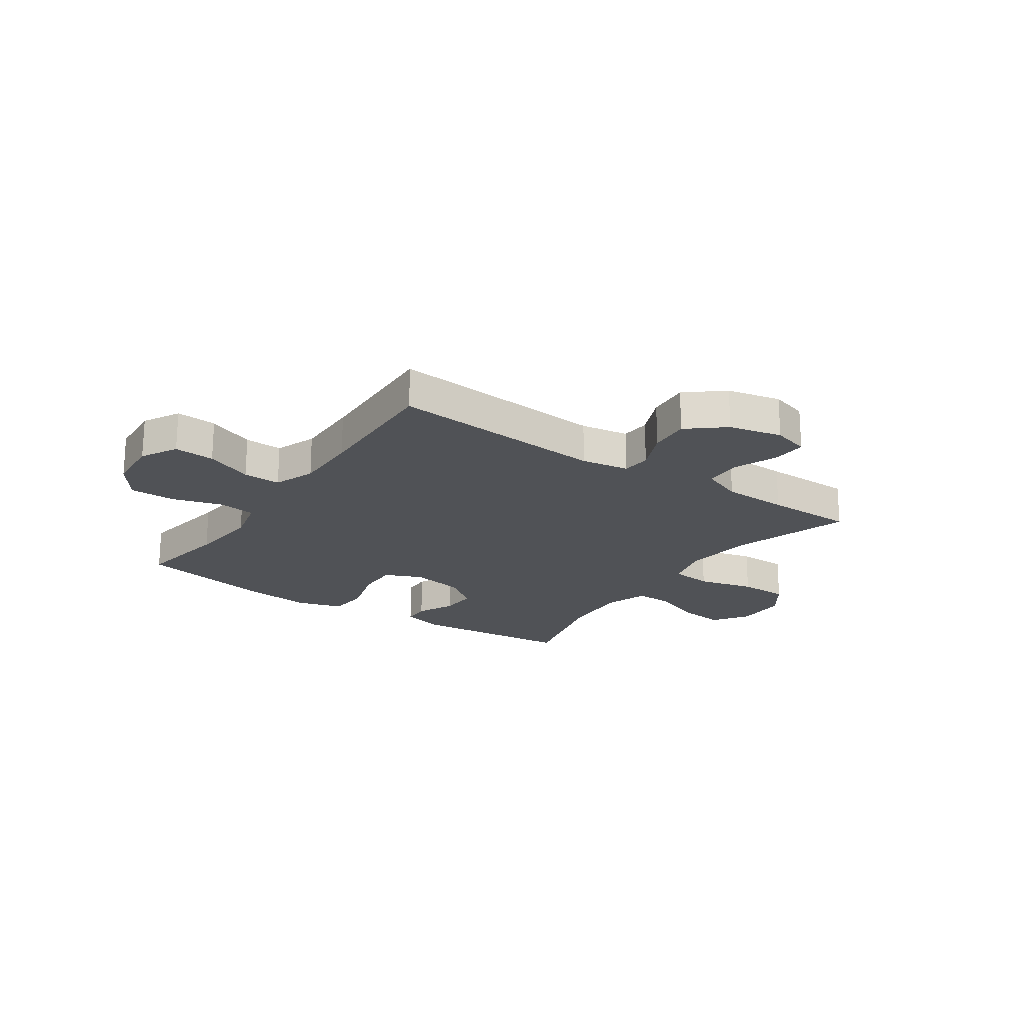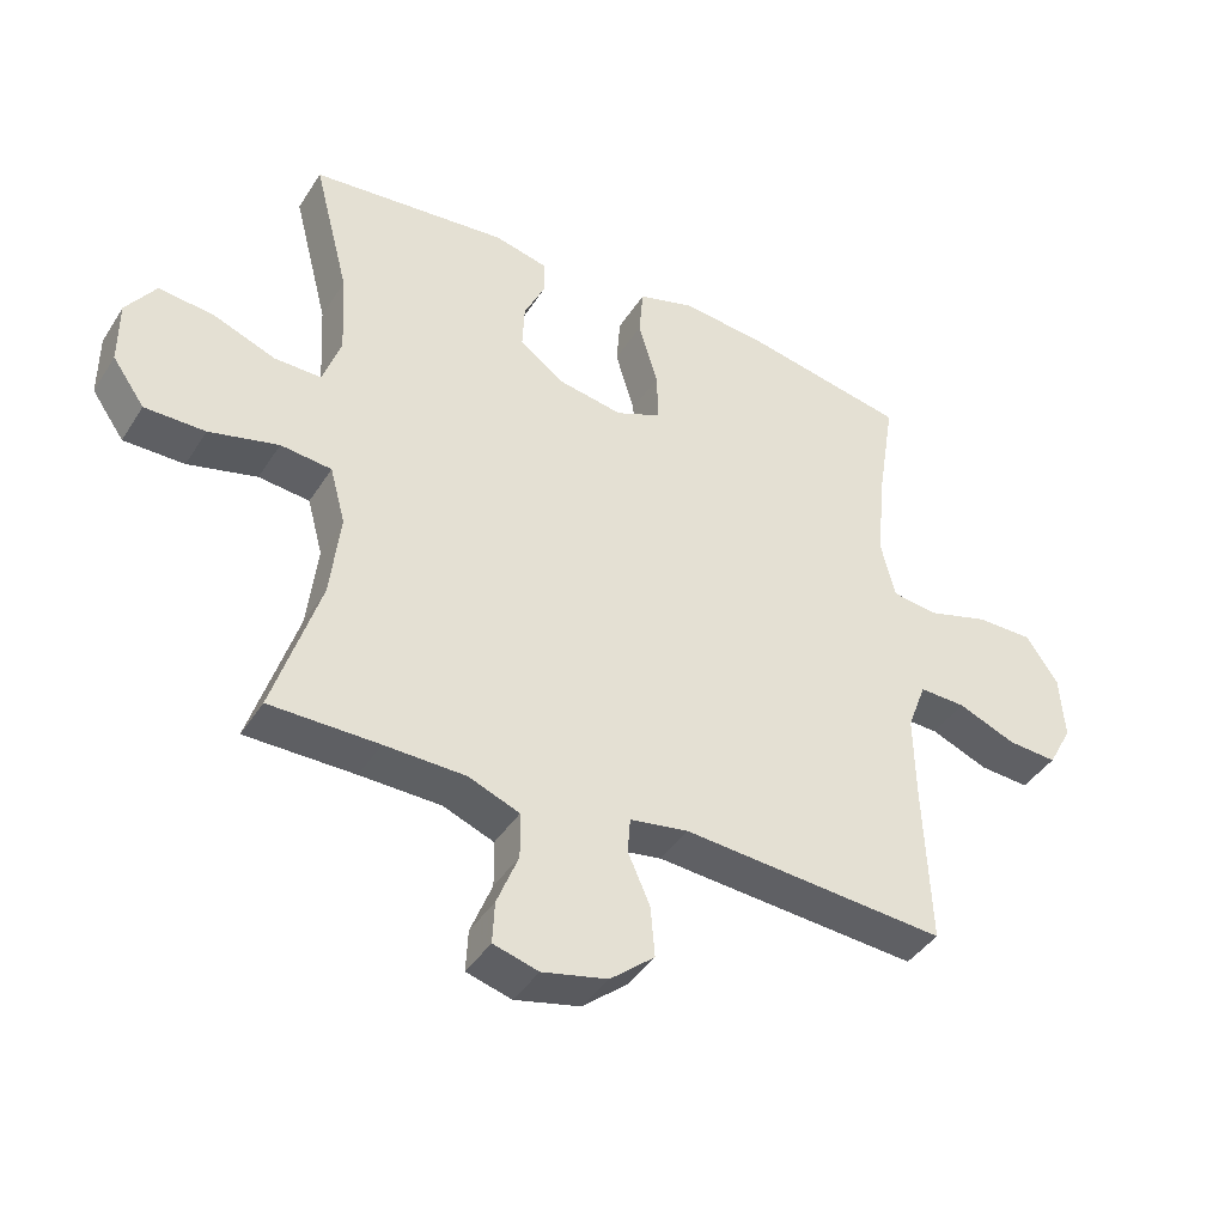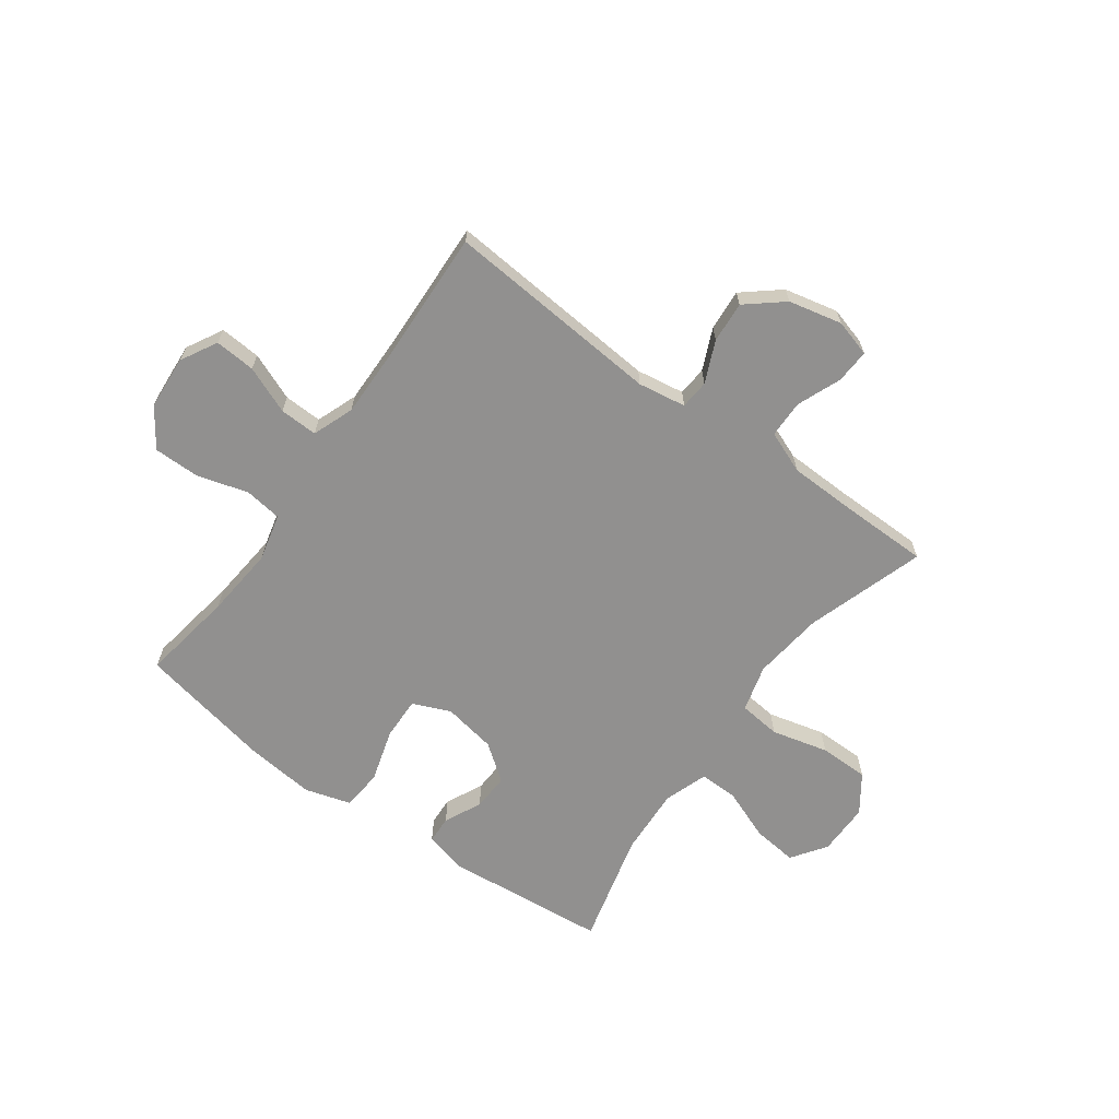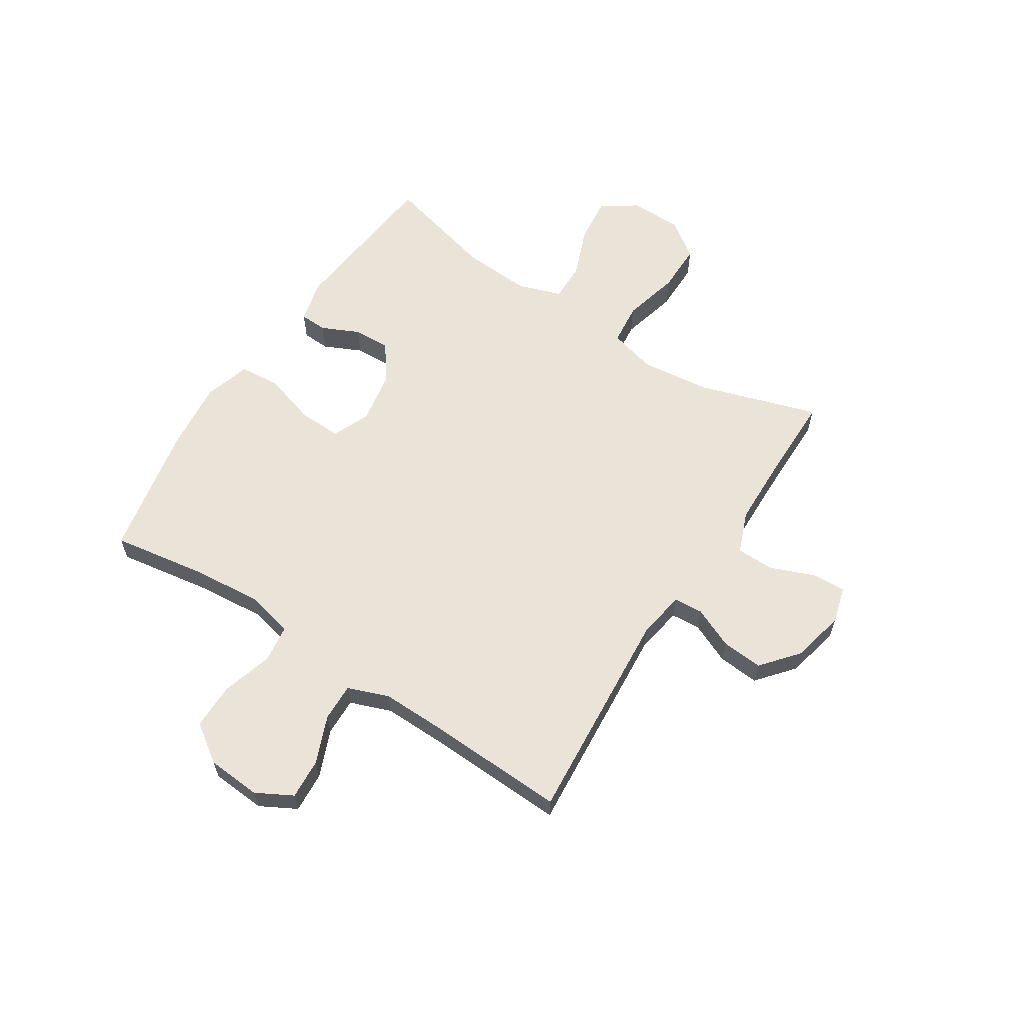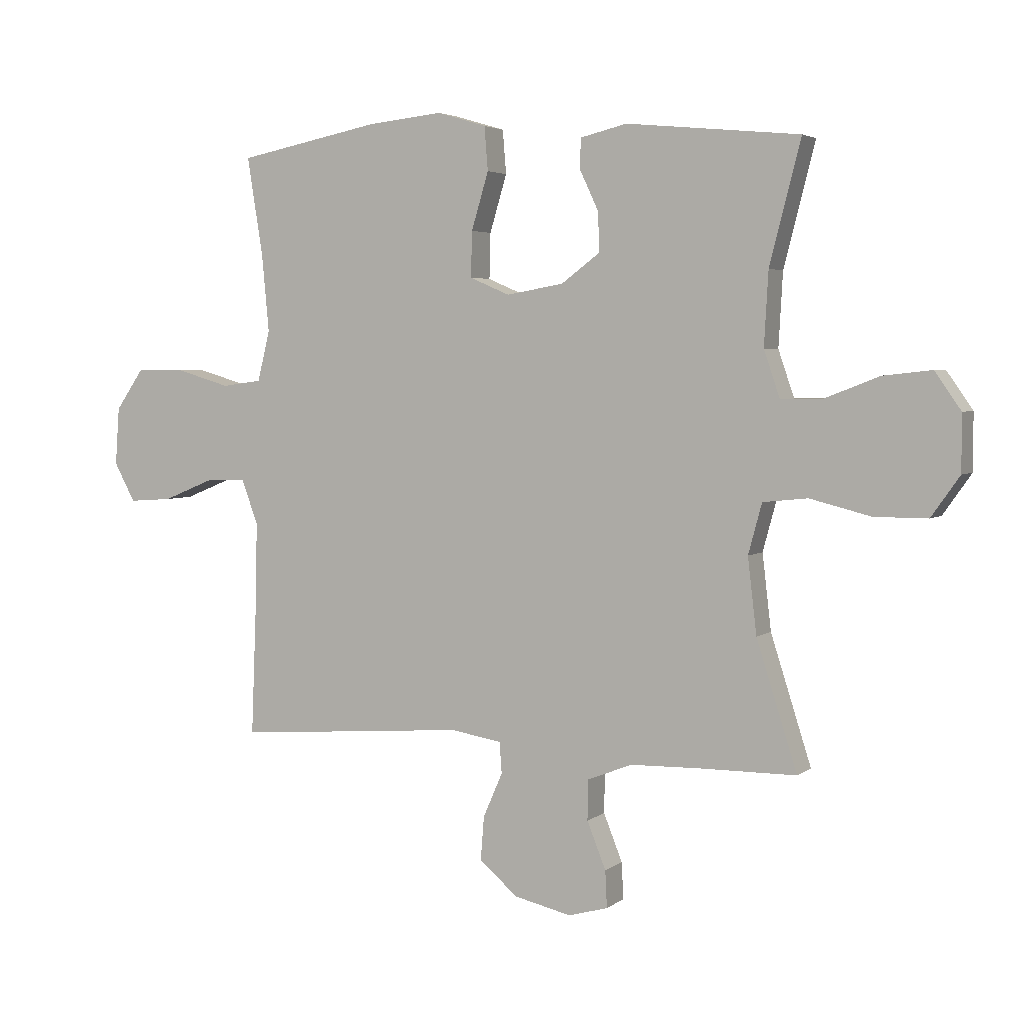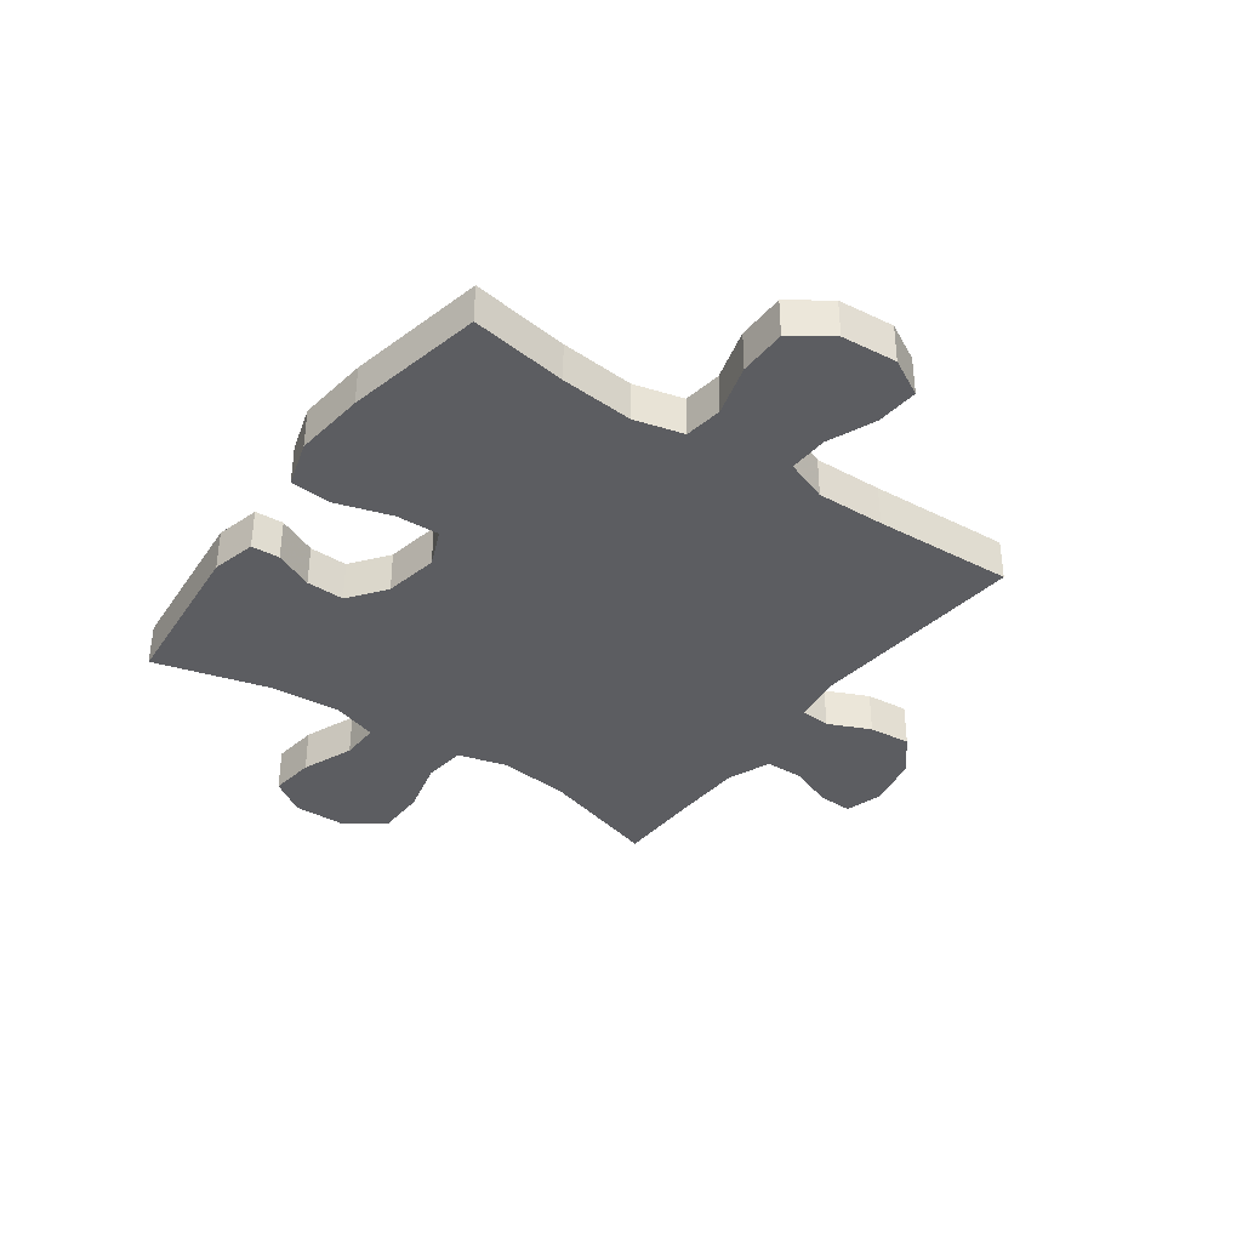
<metadata>
{"format":"obj","ext":"obj","renderer":"f3d","projection":"perspective","resolution":1024,"background":"white","views":[{"elev":-20.7,"azim":145.5,"up":"+Y"},{"elev":-41.4,"azim":-29.8,"up":"+Z"},{"elev":-65.7,"azim":144.0,"up":"+Y"},{"elev":61.2,"azim":122.9,"up":"+Y"},{"elev":3.7,"azim":-154.7,"up":"+Z"},{"elev":-36.6,"azim":54.4,"up":"+Y"}]}
</metadata>
<code>
v 0.5 0.07 0.5
v 0.473 0.07 0.331
v 0.461 0.07 0.202
v 0.482 0.07 0.116
v 0.55 0.07 0.107
v 0.642 0.07 0.134
v 0.726 0.07 0.134
v 0.774 0.07 0.065
v 0.781 0.07 -0.033
v 0.745 0.07 -0.099
v 0.671 0.07 -0.094
v 0.585 0.07 -0.059
v 0.516 0.07 -0.057
v 0.488 0.07 -0.132
v 0.49 0.07 -0.252
v 0.5 0.07 -0.5
v 0.106 0.07 -0.469
v 0.019 0.07 -0.483
v 0.015 0.07 -0.536
v 0.048 0.07 -0.611
v 0.054 0.07 -0.686
v -0.012 0.07 -0.741
v -0.109 0.07 -0.763
v -0.176 0.07 -0.744
v -0.173 0.07 -0.682
v -0.141 0.07 -0.602
v -0.142 0.07 -0.534
v -0.218 0.07 -0.504
v -0.338 0.07 -0.501
v -0.5 0.07 -0.5
v -0.431 0.07 -0.284
v -0.416 0.07 -0.156
v -0.439 0.07 -0.071
v -0.515 0.07 -0.063
v -0.618 0.07 -0.089
v -0.708 0.07 -0.089
v -0.756 0.07 -0.021
v -0.756 0.07 0.074
v -0.712 0.07 0.137
v -0.63 0.07 0.128
v -0.537 0.07 0.092
v -0.467 0.07 0.091
v -0.44 0.07 0.17
v -0.447 0.07 0.294
v -0.5 0.07 0.5
v -0.206 0.07 0.529
v -0.127 0.07 0.51
v -0.125 0.07 0.46
v -0.157 0.07 0.392
v -0.16 0.07 0.325
v -0.094 0.07 0.276
v 0.003 0.07 0.259
v 0.071 0.07 0.288
v 0.069 0.07 0.365
v 0.04 0.07 0.462
v 0.046 0.07 0.536
v 0.13 0.07 0.561
v 0.257 0.07 0.548
v 0.5 0 0.5
v 0.473 0 0.331
v 0.461 0 0.202
v 0.482 0 0.116
v 0.55 0 0.107
v 0.642 0 0.134
v 0.726 0 0.134
v 0.774 0 0.065
v 0.781 0 -0.033
v 0.745 0 -0.099
v 0.671 0 -0.094
v 0.585 0 -0.059
v 0.516 0 -0.057
v 0.488 0 -0.132
v 0.49 0 -0.252
v 0.5 0 -0.5
v 0.106 0 -0.469
v 0.019 0 -0.483
v 0.015 0 -0.536
v 0.048 0 -0.611
v 0.054 0 -0.686
v -0.012 0 -0.741
v -0.109 0 -0.763
v -0.176 0 -0.744
v -0.173 0 -0.682
v -0.141 0 -0.602
v -0.142 0 -0.534
v -0.218 0 -0.504
v -0.338 0 -0.501
v -0.5 0 -0.5
v -0.431 0 -0.284
v -0.416 0 -0.156
v -0.439 0 -0.071
v -0.515 0 -0.063
v -0.618 0 -0.089
v -0.708 0 -0.089
v -0.756 0 -0.021
v -0.756 0 0.074
v -0.712 0 0.137
v -0.63 0 0.128
v -0.537 0 0.092
v -0.467 0 0.091
v -0.44 0 0.17
v -0.447 0 0.294
v -0.5 0 0.5
v -0.206 0 0.529
v -0.127 0 0.51
v -0.125 0 0.46
v -0.157 0 0.392
v -0.16 0 0.325
v -0.094 0 0.276
v 0.003 0 0.259
v 0.071 0 0.288
v 0.069 0 0.365
v 0.04 0 0.462
v 0.046 0 0.536
v 0.13 0 0.561
v 0.257 0 0.548
f 57 58 1 2
f 54 55 56 57
f 53 54 57 2
f 52 53 2 3
f 46 47 48 49
f 44 45 46 49
f 43 44 49 50
f 42 43 50 51
f 38 39 40 41
f 38 41 42
f 37 38 42
f 34 35 36 37
f 33 34 37 42
f 32 33 42 51
f 29 30 31
f 28 29 31 32
f 27 28 32 51
f 23 24 25 26
f 19 20 21 22
f 18 19 22 23
f 15 16 17
f 14 15 17 18
f 13 14 18
f 9 10 11 12
f 9 12 13
f 8 9 13
f 5 6 7 8
f 4 5 8 13
f 52 3 4 13
f 51 52 13 18
f 26 27 51
f 18 23 26 51
f 60 59 116 115
f 115 114 113 112
f 60 115 112 111
f 61 60 111 110
f 107 106 105 104
f 107 104 103 102
f 108 107 102 101
f 109 108 101 100
f 99 98 97 96
f 100 99 96
f 100 96 95
f 95 94 93 92
f 100 95 92 91
f 109 100 91 90
f 89 88 87
f 90 89 87 86
f 109 90 86 85
f 84 83 82 81
f 80 79 78 77
f 81 80 77 76
f 75 74 73
f 76 75 73 72
f 76 72 71
f 70 69 68 67
f 71 70 67
f 71 67 66
f 66 65 64 63
f 71 66 63 62
f 71 62 61 110
f 76 71 110 109
f 109 85 84
f 109 84 81 76
f 1 59 60 2
f 2 60 61 3
f 3 61 62 4
f 4 62 63 5
f 5 63 64 6
f 6 64 65 7
f 7 65 66 8
f 8 66 67 9
f 9 67 68 10
f 10 68 69 11
f 11 69 70 12
f 12 70 71 13
f 13 71 72 14
f 14 72 73 15
f 15 73 74 16
f 16 74 75 17
f 17 75 76 18
f 18 76 77 19
f 19 77 78 20
f 20 78 79 21
f 21 79 80 22
f 22 80 81 23
f 23 81 82 24
f 24 82 83 25
f 25 83 84 26
f 26 84 85 27
f 27 85 86 28
f 28 86 87 29
f 29 87 88 30
f 30 88 89 31
f 31 89 90 32
f 32 90 91 33
f 33 91 92 34
f 34 92 93 35
f 35 93 94 36
f 36 94 95 37
f 37 95 96 38
f 38 96 97 39
f 39 97 98 40
f 40 98 99 41
f 41 99 100 42
f 42 100 101 43
f 43 101 102 44
f 44 102 103 45
f 45 103 104 46
f 46 104 105 47
f 47 105 106 48
f 48 106 107 49
f 49 107 108 50
f 50 108 109 51
f 51 109 110 52
f 52 110 111 53
f 53 111 112 54
f 54 112 113 55
f 55 113 114 56
f 56 114 115 57
f 57 115 116 58
f 58 116 59 1

</code>
